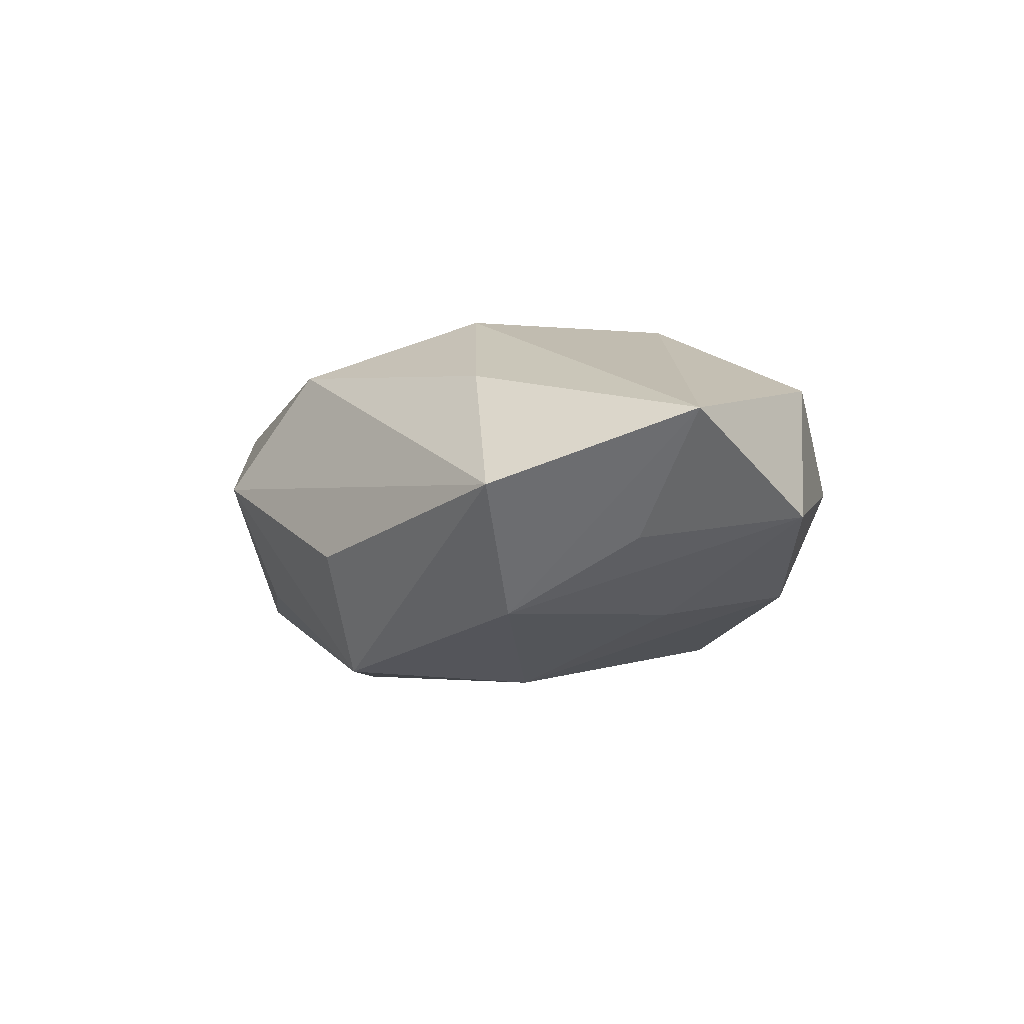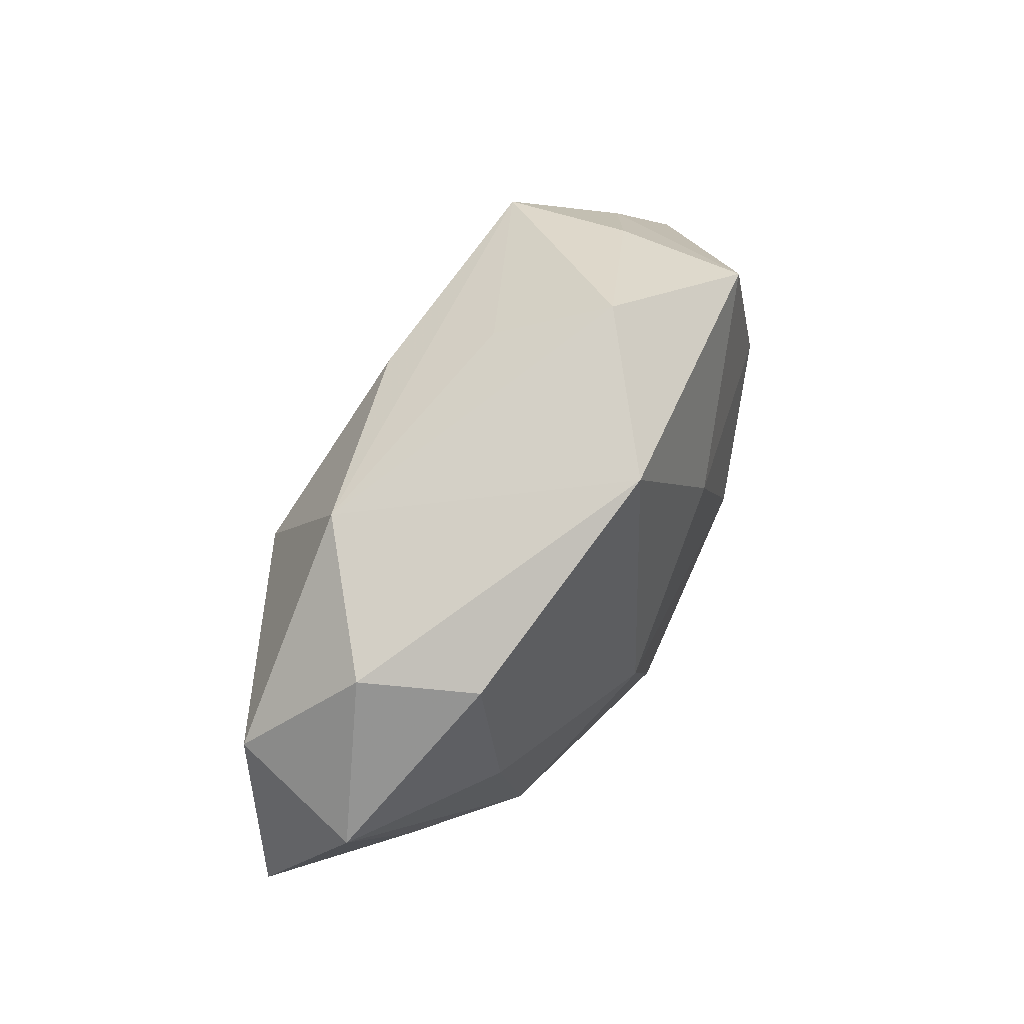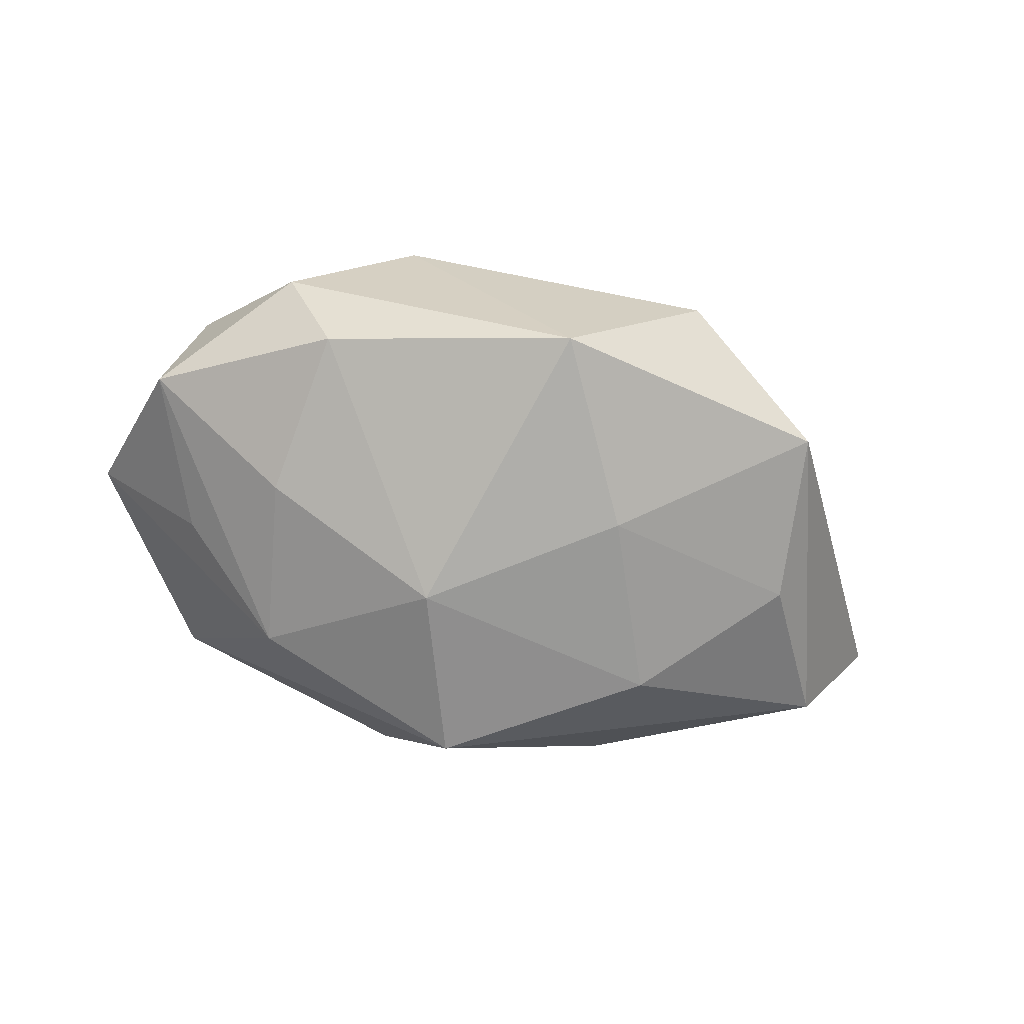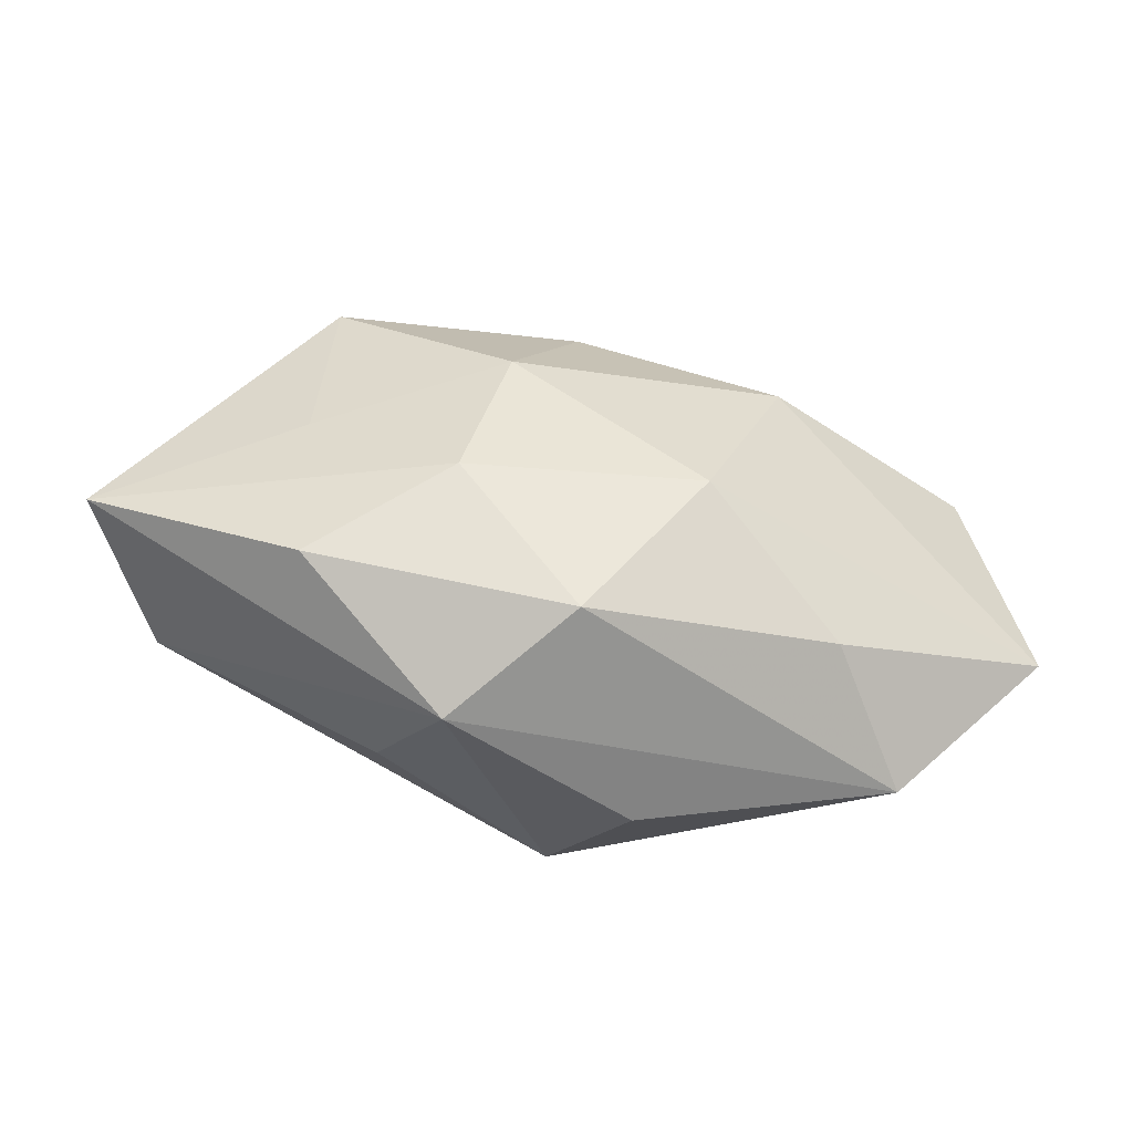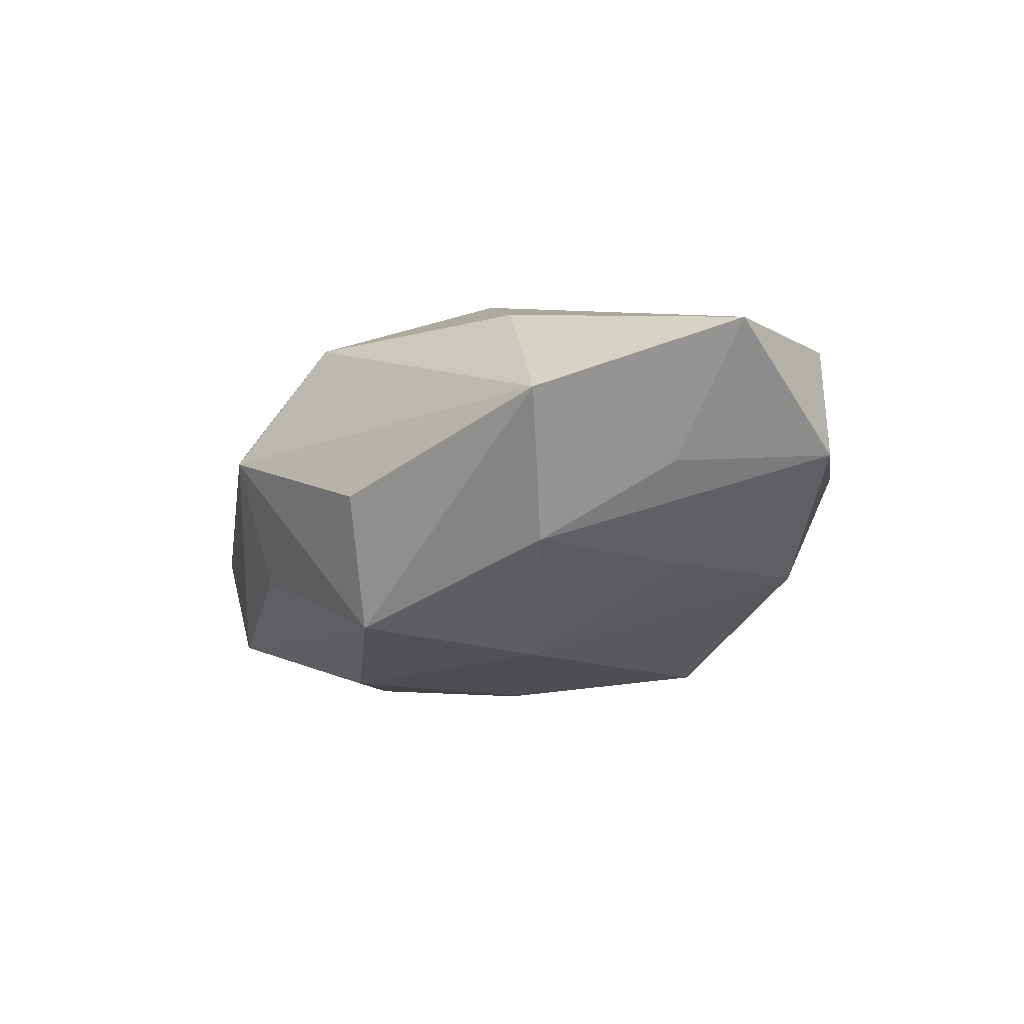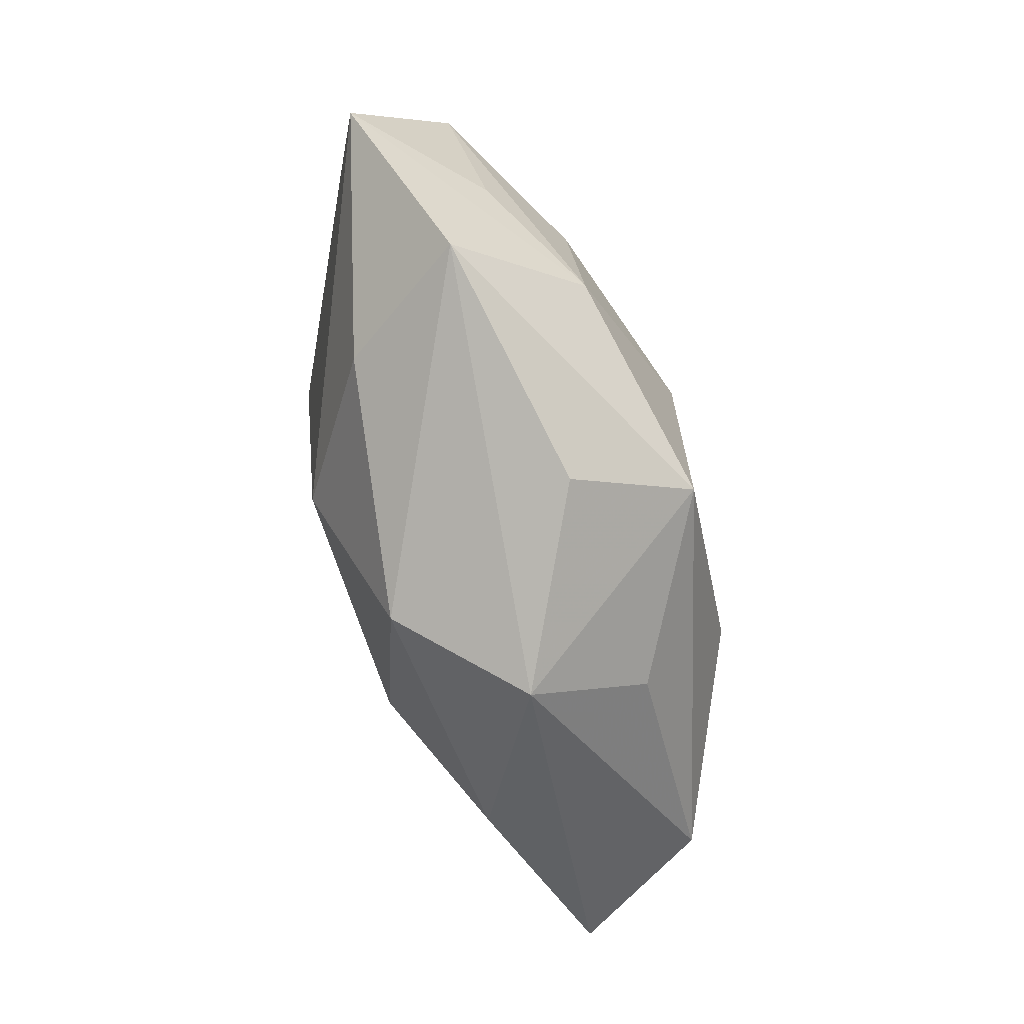
<metadata>
{"format":"obj","ext":"obj","renderer":"f3d","projection":"perspective","resolution":1024,"background":"white","views":[{"elev":-8.7,"azim":57.1,"up":"+Z"},{"elev":66.3,"azim":120.0,"up":"+Y"},{"elev":-67.2,"azim":164.8,"up":"+Z"},{"elev":-56.5,"azim":-11.1,"up":"+Y"},{"elev":-22.5,"azim":50.6,"up":"+Z"},{"elev":-77.0,"azim":106.6,"up":"+Y"}]}
</metadata>
<code>
v -0.03243 0.004771 -0.01469
v -0.03013 0.02345 -0.01224
v -0.01882 -0.008807 -0.01965
v 0.01928 0.02666 0.01099
v -0.02994 -0.002657 0.01452
v -0.03921 0.007714 0.007671
v 0.04214 0.01161 0.009318
v -0.01046 0.003507 0.02233
v -0.01792 -0.0232 -0.009996
v 0.01882 0.009372 0.0205
v 0.02693 0.02085 -0.01172
v -0.01043 0.01025 -0.01949
v -0.02883 -0.02138 0.01152
v 0.03446 -0.0251 -0.003437
v -0.01429 0.03312 -0.004156
v 0.04526 0.008579 -0.005488
v -0.0419 -0.01124 -0.009462
v -0.00249 0.01958 0.01758
v 0.00153 -0.02258 -0.02076
v -0.05076 -0.009412 0.005501
v -0.01487 -0.01332 0.01929
v -0.00828 0.0264 0.007141
v 0.01009 -0.01124 0.02079
v -0.02998 0.02097 0.00244
v 0.04995 -0.009062 0.003795
v 0.007966 -0.02964 -0.00851
v 0.03287 0.02277 -0.0002186
v 0.03752 -0.007661 -0.008055
v 0.02867 0.00262 -0.01499
v 0.00876 -0.003379 -0.02177
v 0.02531 -0.02064 0.01031
v -0.001736 -0.02726 0.01422
v 0.0005831 0.02943 -0.01587
v -0.0128 -0.03173 0.001916
v -0.02871 0.01776 0.01654
v 0.02519 -0.01636 -0.01566
f 5 20 21
f 5 35 20
f 6 2 20
f 20 35 6
f 15 33 2
f 4 33 15
f 25 10 23
f 8 5 21
f 35 5 8
f 21 23 8
f 8 23 10
f 4 35 18
f 18 10 4
f 35 8 18
f 18 8 10
f 25 16 7
f 4 10 7
f 7 10 25
f 11 16 29
f 29 16 36
f 20 2 17
f 2 1 17
f 30 11 29
f 33 11 30
f 29 36 30
f 30 36 19
f 24 15 2
f 35 15 24
f 2 6 24
f 24 6 35
f 22 35 4
f 4 15 22
f 22 15 35
f 32 23 21
f 27 7 16
f 16 11 27
f 4 7 27
f 27 33 4
f 27 11 33
f 28 16 25
f 25 36 28
f 28 36 16
f 9 17 19
f 3 30 19
f 3 17 1
f 19 17 3
f 25 23 31
f 23 32 31
f 21 20 13
f 13 32 21
f 33 30 12
f 30 3 12
f 2 33 12
f 12 1 2
f 12 3 1
f 14 31 32
f 25 31 14
f 14 36 25
f 19 36 14
f 14 26 19
f 34 9 19
f 19 26 34
f 34 13 20
f 32 13 34
f 20 17 34
f 17 9 34
f 34 14 32
f 26 14 34

</code>
